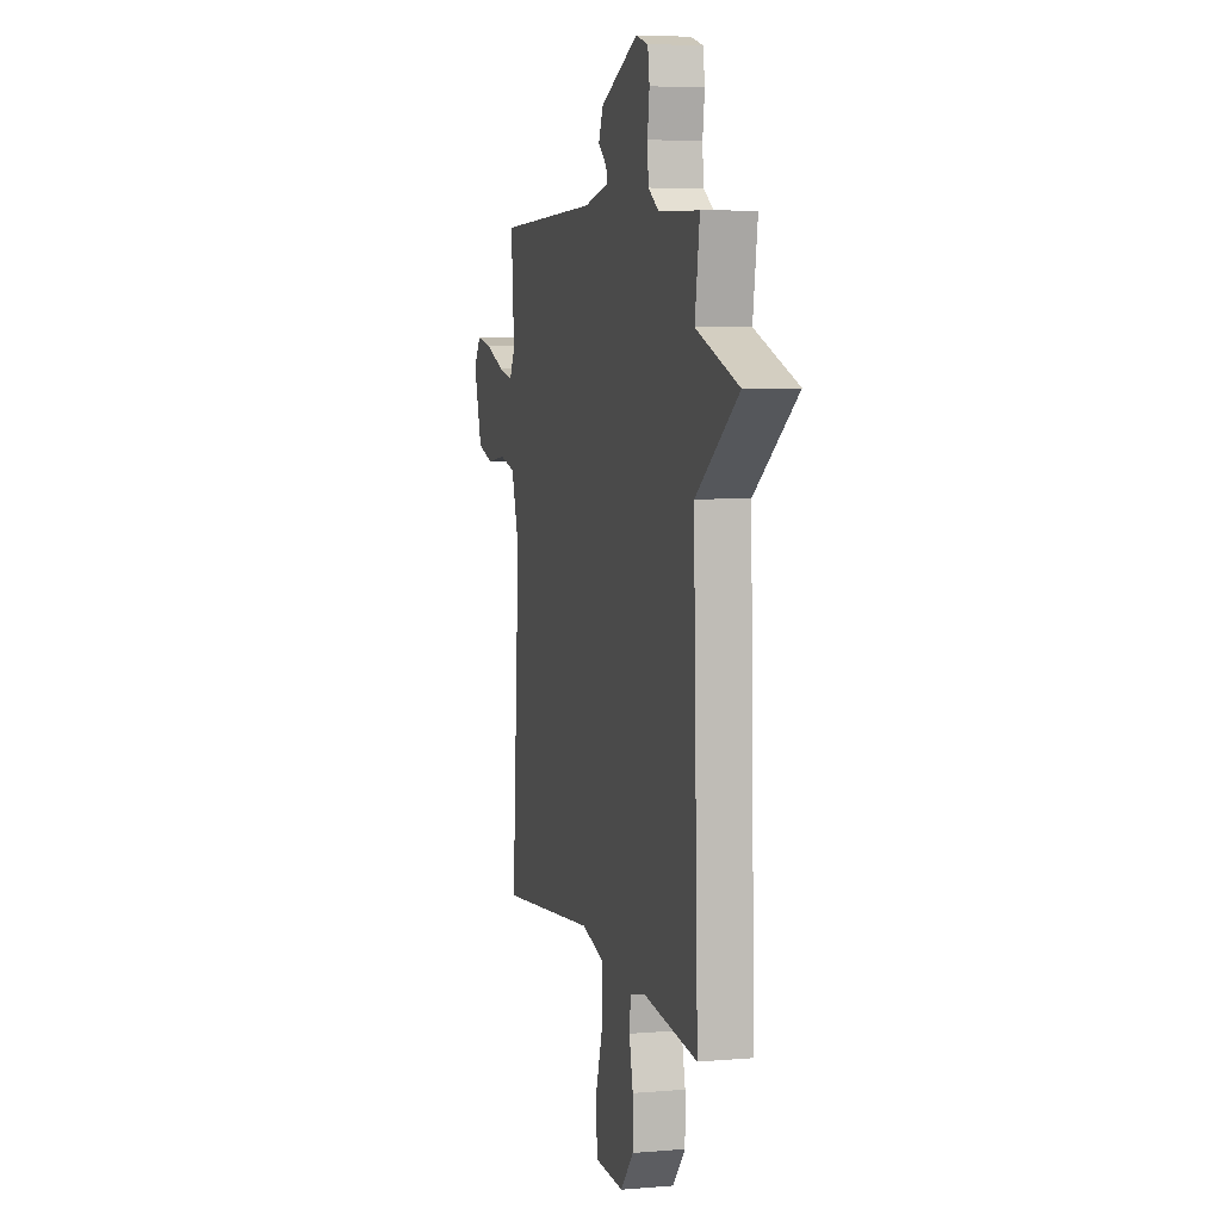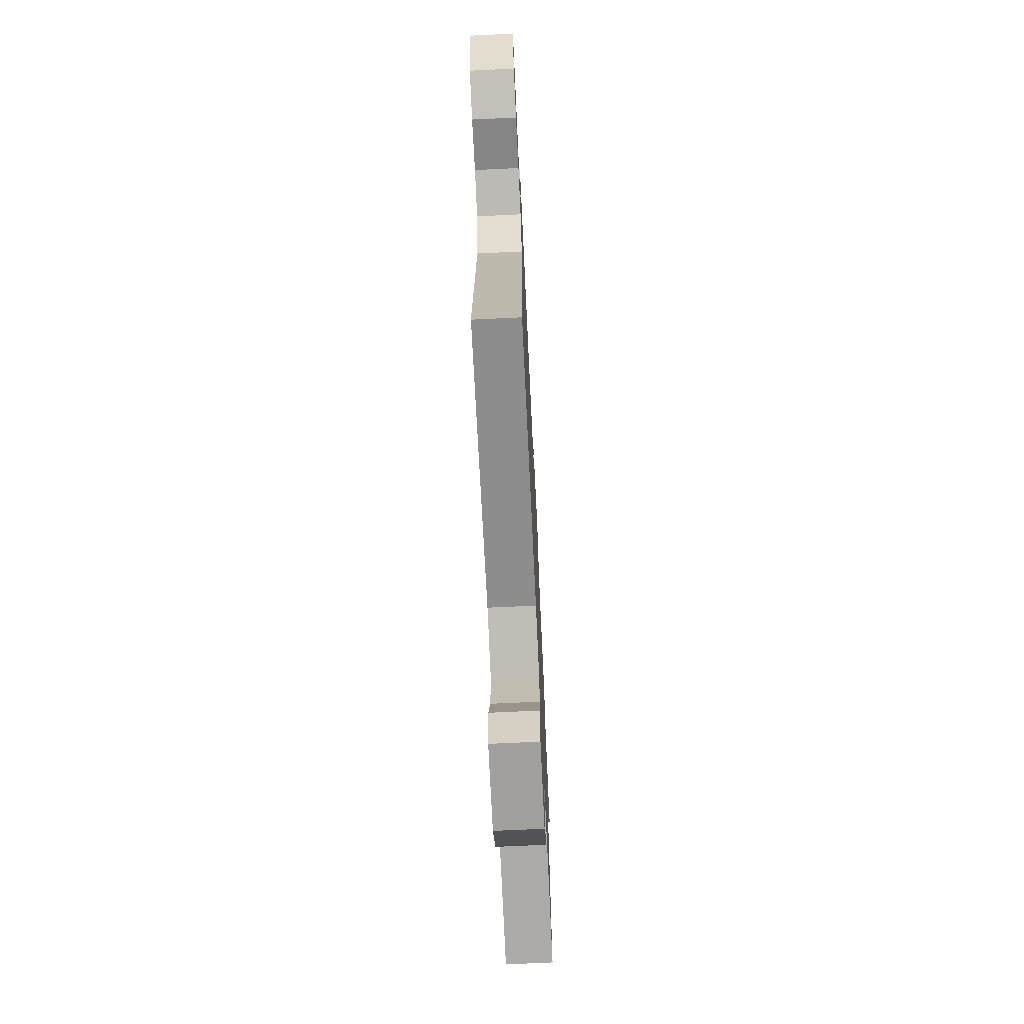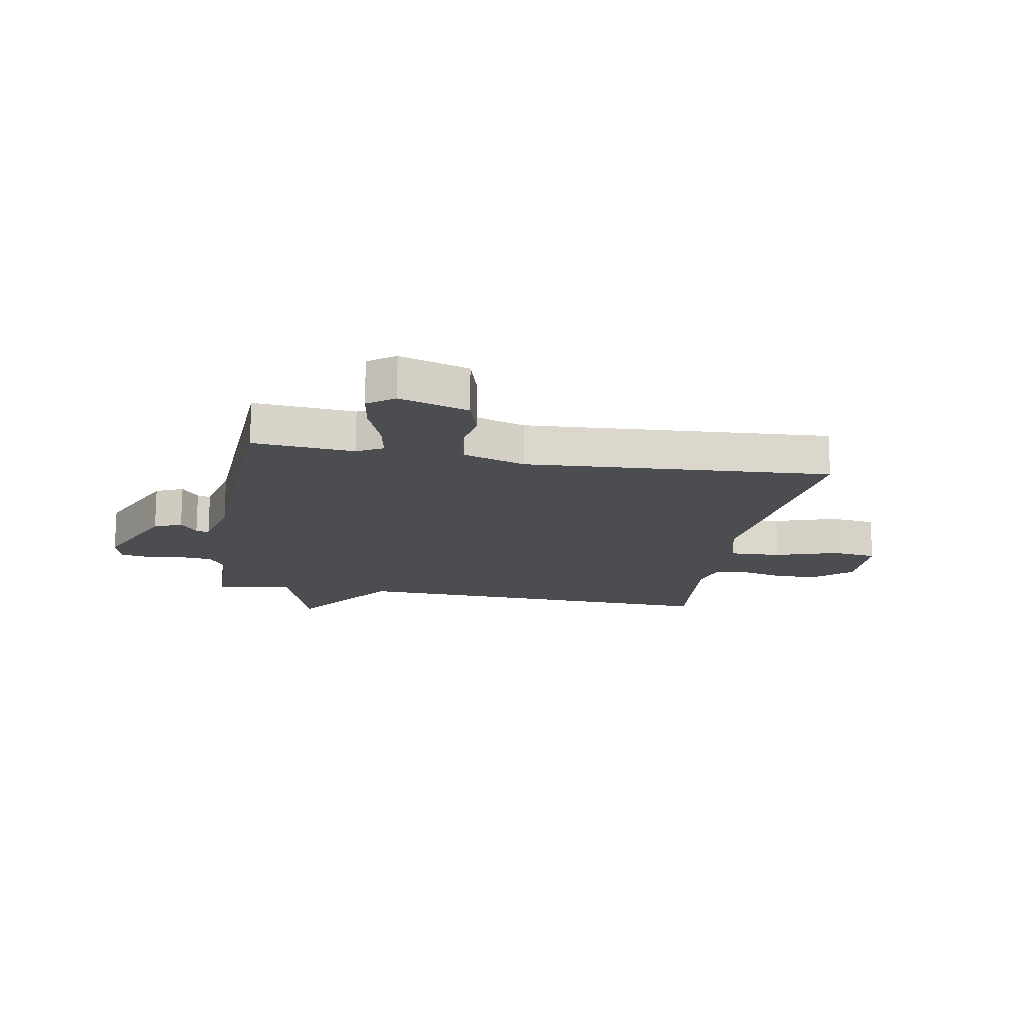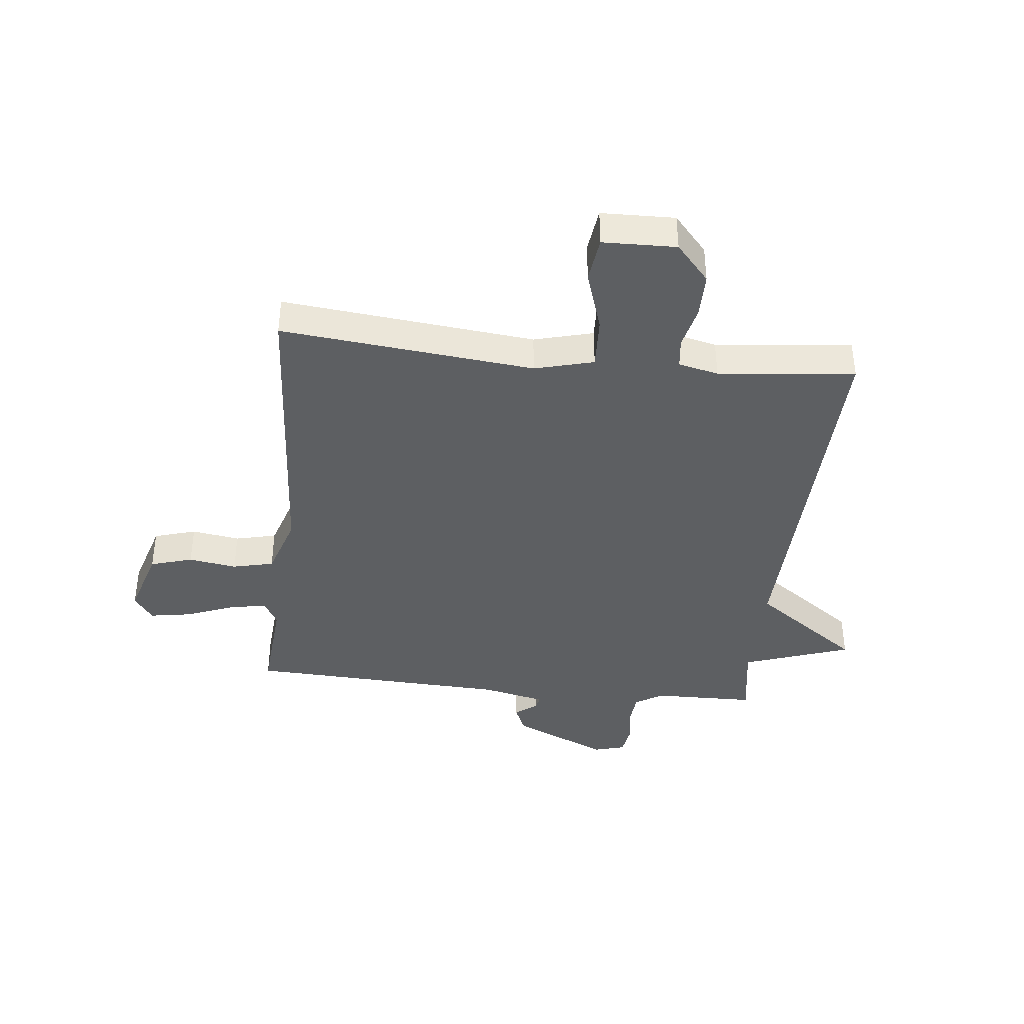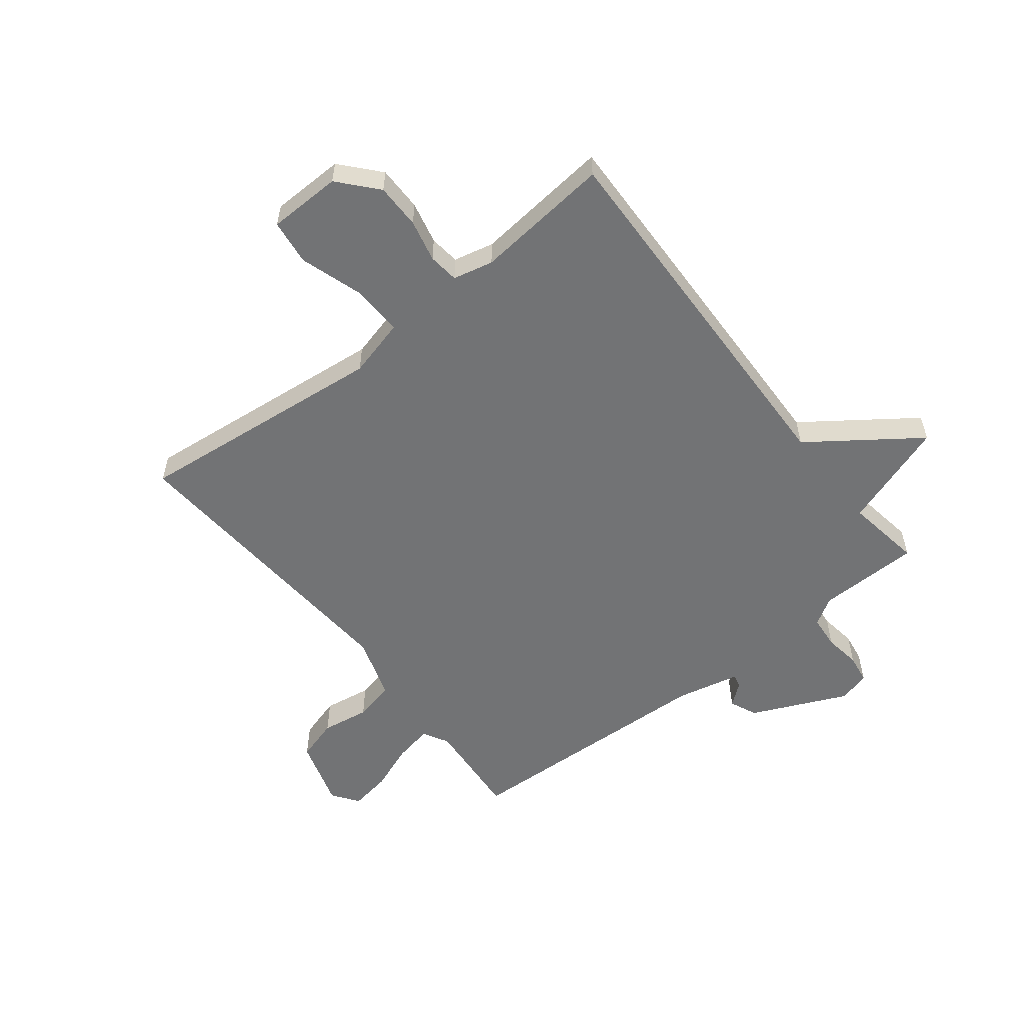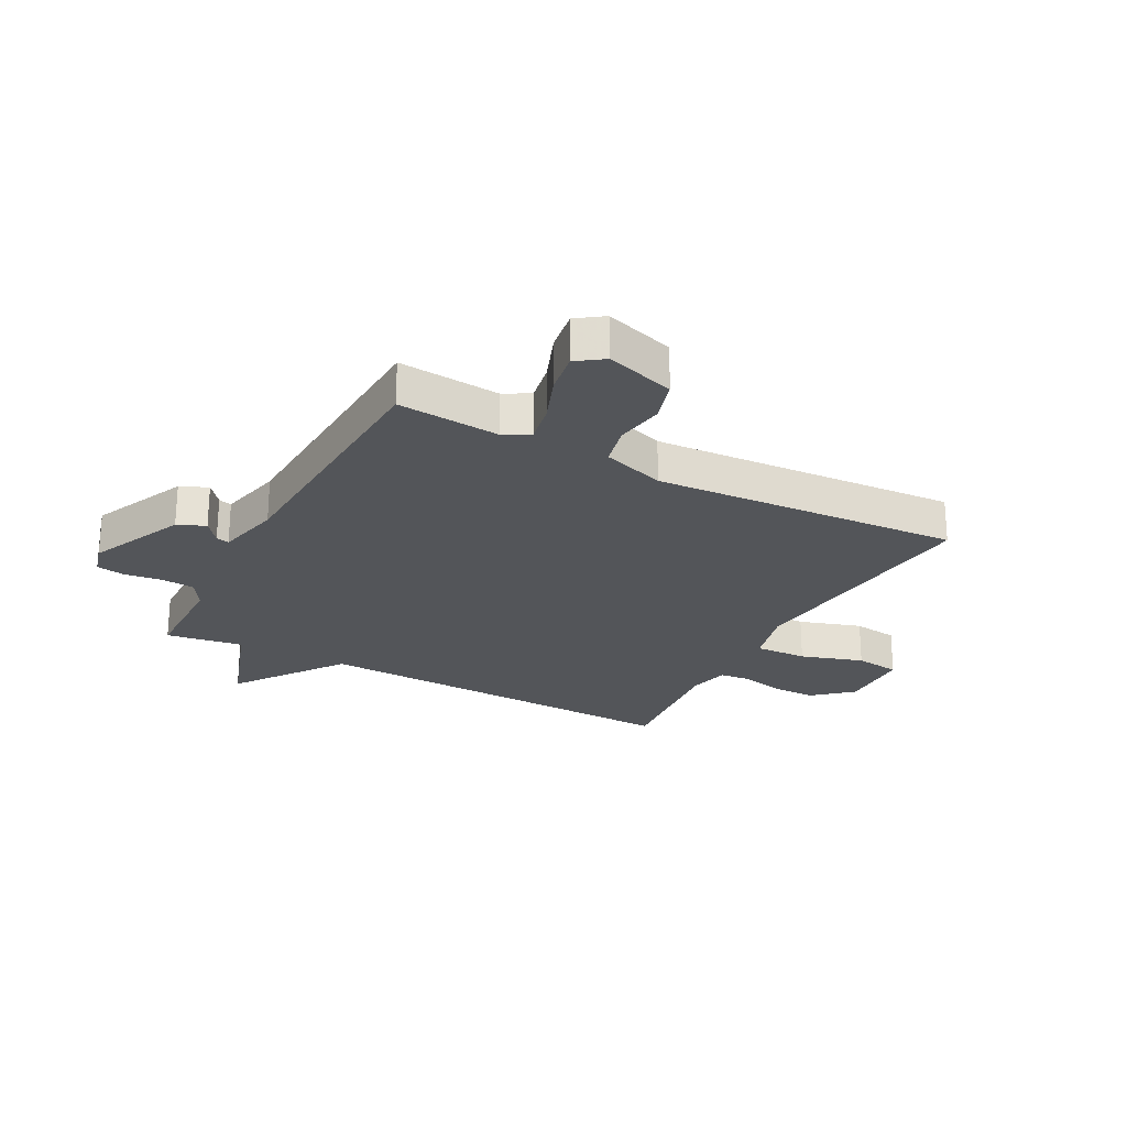
<metadata>
{"format":"obj","ext":"obj","renderer":"f3d","projection":"perspective","resolution":1024,"background":"white","views":[{"elev":6.2,"azim":-104.4,"up":"+Z"},{"elev":-70.5,"azim":92.7,"up":"+Z"},{"elev":-16.0,"azim":79.8,"up":"+Y"},{"elev":-39.7,"azim":173.9,"up":"+Y"},{"elev":-55.8,"azim":-141.9,"up":"+Y"},{"elev":-24.4,"azim":61.8,"up":"+Y"}]}
</metadata>
<code>
v 0.5 0.07 0.5
v 0.486 0.07 0.323
v 0.511 0.07 0.278
v 0.578 0.07 0.291
v 0.661 0.07 0.323
v 0.733 0.07 0.335
v 0.766 0.07 0.289
v 0.729 0.07 0.168
v 0.655 0.07 0.146
v 0.571 0.07 0.159
v 0.499 0.07 0.142
v 0.464 0.07 0.033
v 0.5 0.07 -0.5
v 0.058 0.07 -0.454
v -0.045 0.07 -0.481
v -0.041 0.07 -0.572
v -0.006 0.07 -0.681
v -0.016 0.07 -0.76
v -0.144 0.07 -0.763
v -0.202 0.07 -0.697
v -0.202 0.07 -0.618
v -0.185 0.07 -0.544
v -0.191 0.07 -0.491
v -0.261 0.07 -0.475
v -0.5 0.07 -0.5
v -0.479 0.07 0.166
v -0.667 0.07 0.301
v -0.479 0.07 0.366
v -0.5 0.07 0.5
v -0.321 0.07 0.503
v -0.273 0.07 0.533
v -0.268 0.07 0.591
v -0.277 0.07 0.655
v -0.269 0.07 0.706
v -0.214 0.07 0.721
v -0.047 0.07 0.646
v -0.026 0.07 0.598
v -0.064 0.07 0.568
v -0.07 0.07 0.545
v 0.042 0.07 0.52
v 0.5 0 0.5
v 0.486 0 0.323
v 0.511 0 0.278
v 0.578 0 0.291
v 0.661 0 0.323
v 0.733 0 0.335
v 0.766 0 0.289
v 0.729 0 0.168
v 0.655 0 0.146
v 0.571 0 0.159
v 0.499 0 0.142
v 0.464 0 0.033
v 0.5 0 -0.5
v 0.058 0 -0.454
v -0.045 0 -0.481
v -0.041 0 -0.572
v -0.006 0 -0.681
v -0.016 0 -0.76
v -0.144 0 -0.763
v -0.202 0 -0.697
v -0.202 0 -0.618
v -0.185 0 -0.544
v -0.191 0 -0.491
v -0.261 0 -0.475
v -0.5 0 -0.5
v -0.479 0 0.166
v -0.667 0 0.301
v -0.479 0 0.366
v -0.5 0 0.5
v -0.321 0 0.503
v -0.273 0 0.533
v -0.268 0 0.591
v -0.277 0 0.655
v -0.269 0 0.706
v -0.214 0 0.721
v -0.047 0 0.646
v -0.026 0 0.598
v -0.064 0 0.568
v -0.07 0 0.545
v 0.042 0 0.52
f 36 37 38
f 35 36 38
f 34 35 38
f 33 34 38
f 32 33 38
f 31 32 38 39
f 30 31 39 40
f 28 29 30
f 26 27 28
f 40 1 2
f 30 40 2
f 28 30 2
f 26 28 2
f 20 21 22
f 19 20 22
f 18 19 22
f 17 18 22
f 16 17 22
f 15 16 22 23
f 14 15 23 24
f 12 13 14
f 11 12 14 24
f 8 9 10
f 7 8 10
f 6 7 10
f 5 6 10
f 4 5 10
f 3 4 10 11
f 24 25 26
f 11 24 26
f 3 11 26
f 2 3 26
f 78 77 76
f 78 76 75
f 78 75 74
f 78 74 73
f 78 73 72
f 79 78 72 71
f 80 79 71 70
f 70 69 68
f 68 67 66
f 42 41 80
f 42 80 70
f 42 70 68
f 42 68 66
f 62 61 60
f 62 60 59
f 62 59 58
f 62 58 57
f 62 57 56
f 63 62 56 55
f 64 63 55 54
f 54 53 52
f 64 54 52 51
f 50 49 48
f 50 48 47
f 50 47 46
f 50 46 45
f 50 45 44
f 51 50 44 43
f 66 65 64
f 66 64 51
f 66 51 43
f 66 43 42
f 1 41 42 2
f 2 42 43 3
f 3 43 44 4
f 4 44 45 5
f 5 45 46 6
f 6 46 47 7
f 7 47 48 8
f 8 48 49 9
f 9 49 50 10
f 10 50 51 11
f 11 51 52 12
f 12 52 53 13
f 13 53 54 14
f 14 54 55 15
f 15 55 56 16
f 16 56 57 17
f 17 57 58 18
f 18 58 59 19
f 19 59 60 20
f 20 60 61 21
f 21 61 62 22
f 22 62 63 23
f 23 63 64 24
f 24 64 65 25
f 25 65 66 26
f 26 66 67 27
f 27 67 68 28
f 28 68 69 29
f 29 69 70 30
f 30 70 71 31
f 31 71 72 32
f 32 72 73 33
f 33 73 74 34
f 34 74 75 35
f 35 75 76 36
f 36 76 77 37
f 37 77 78 38
f 38 78 79 39
f 39 79 80 40
f 40 80 41 1

</code>
